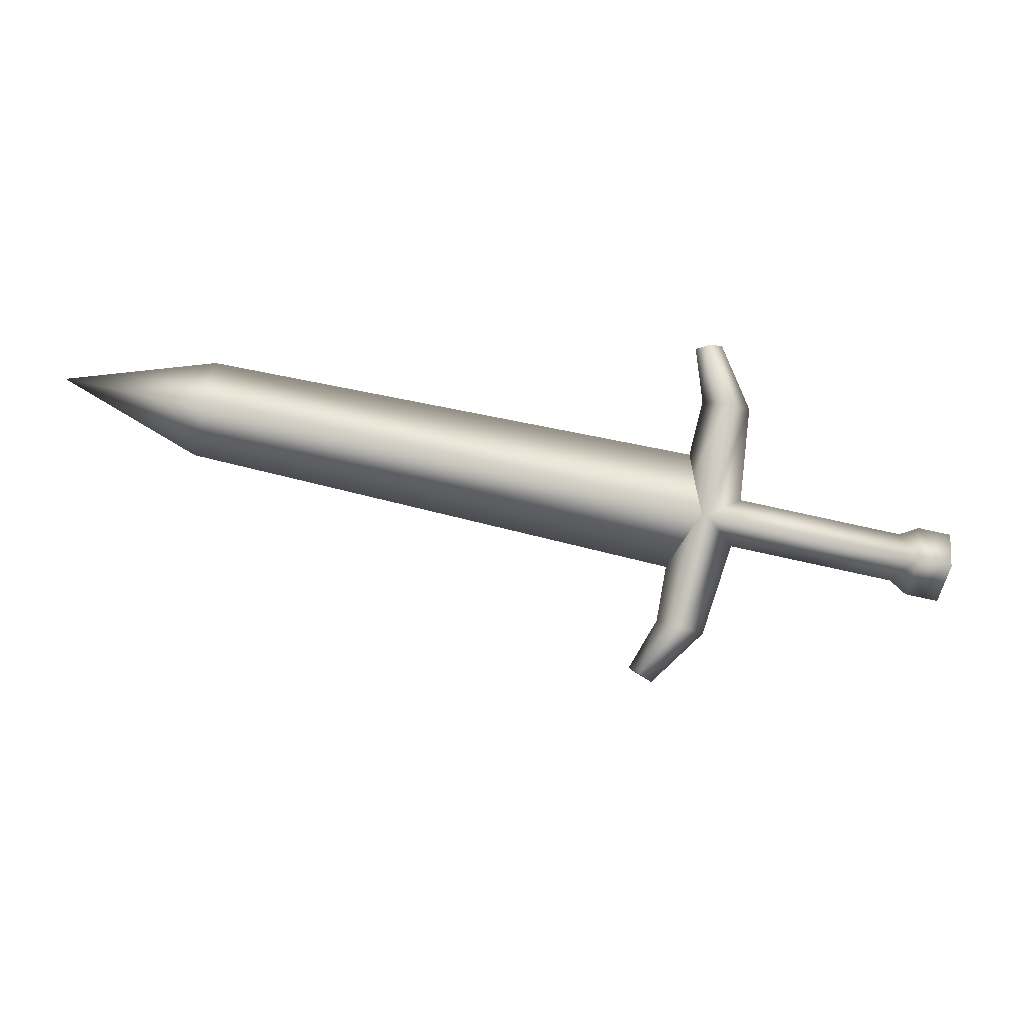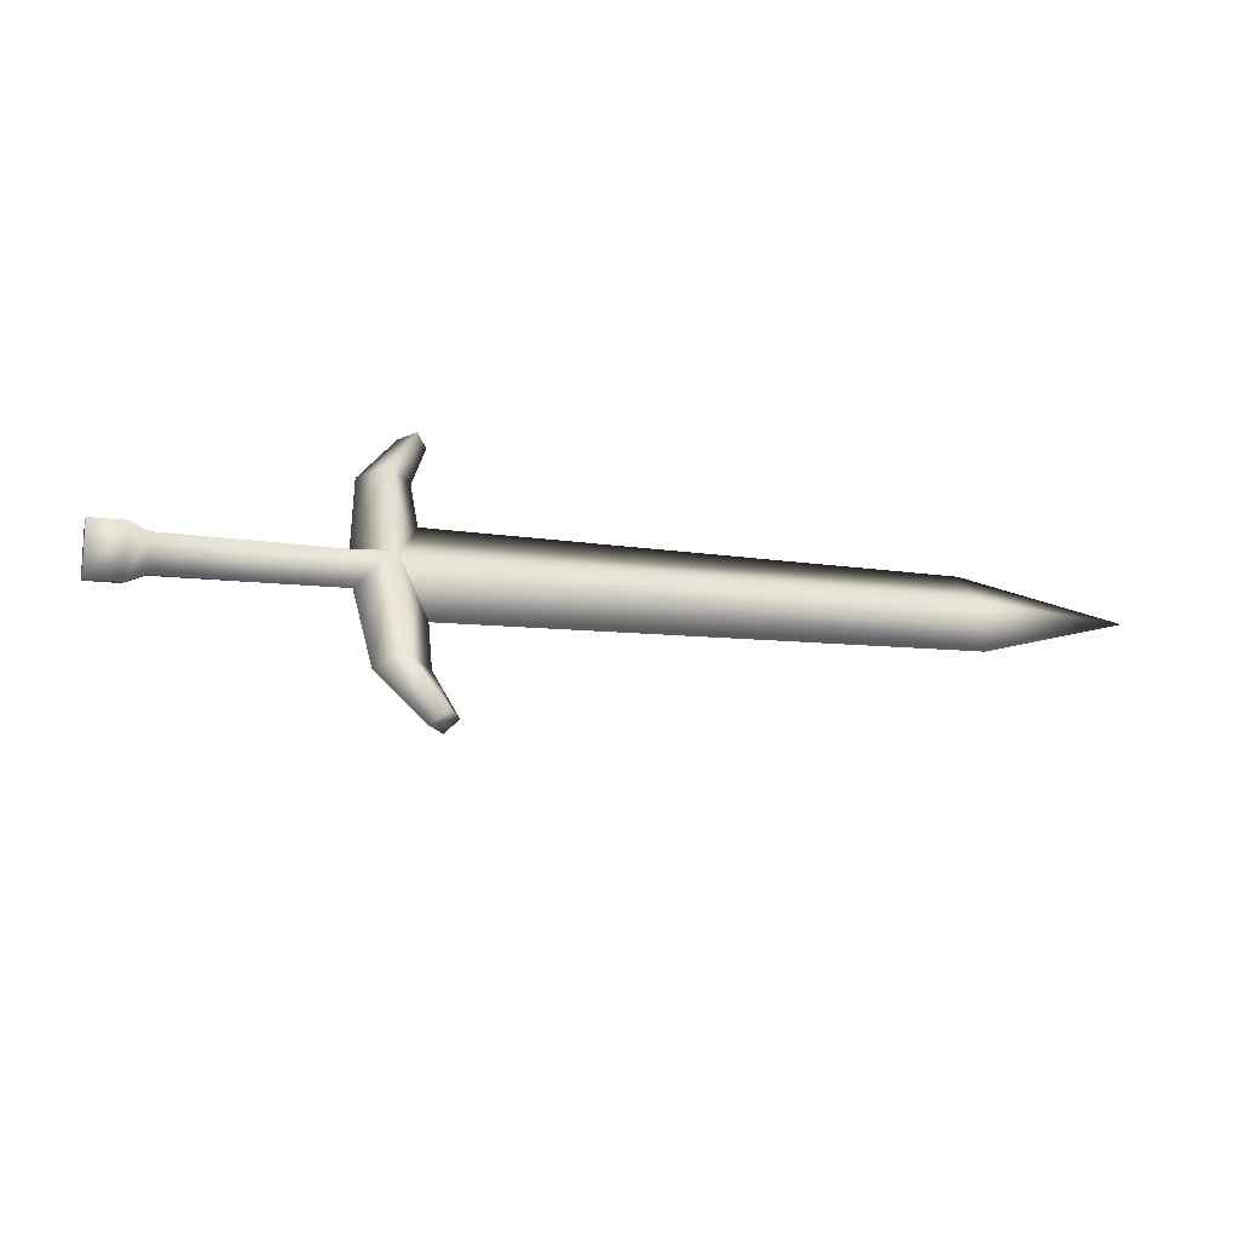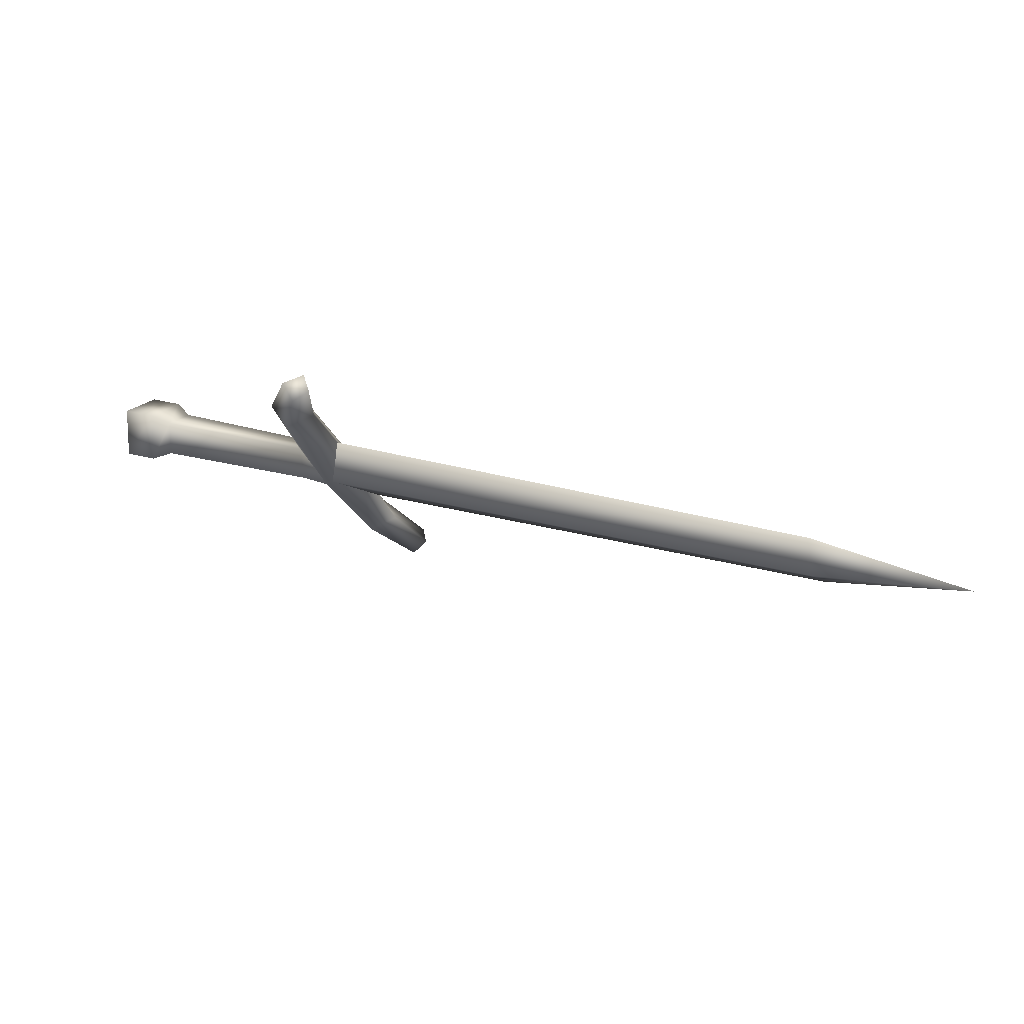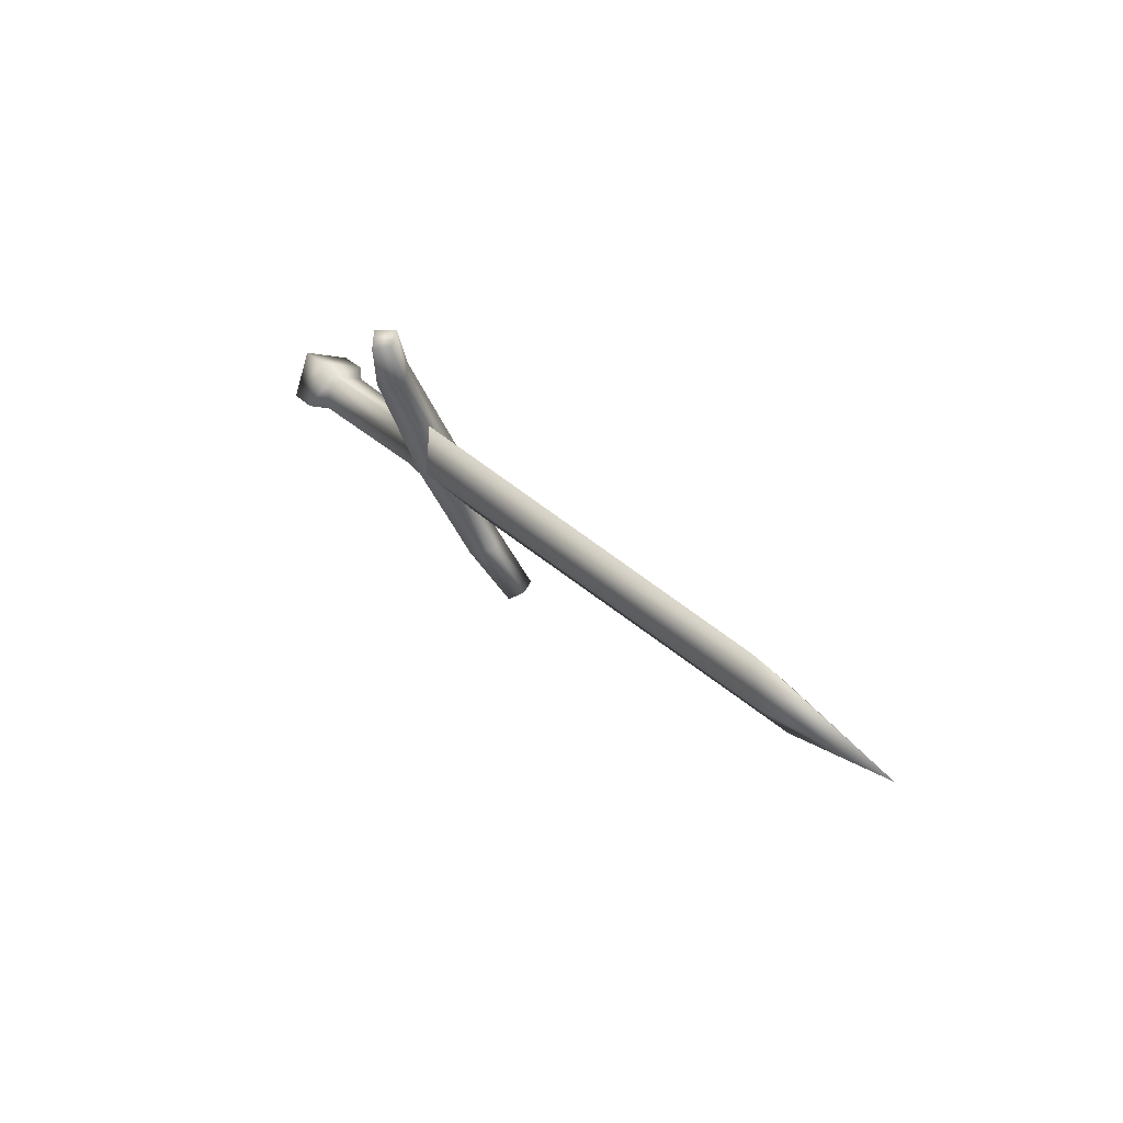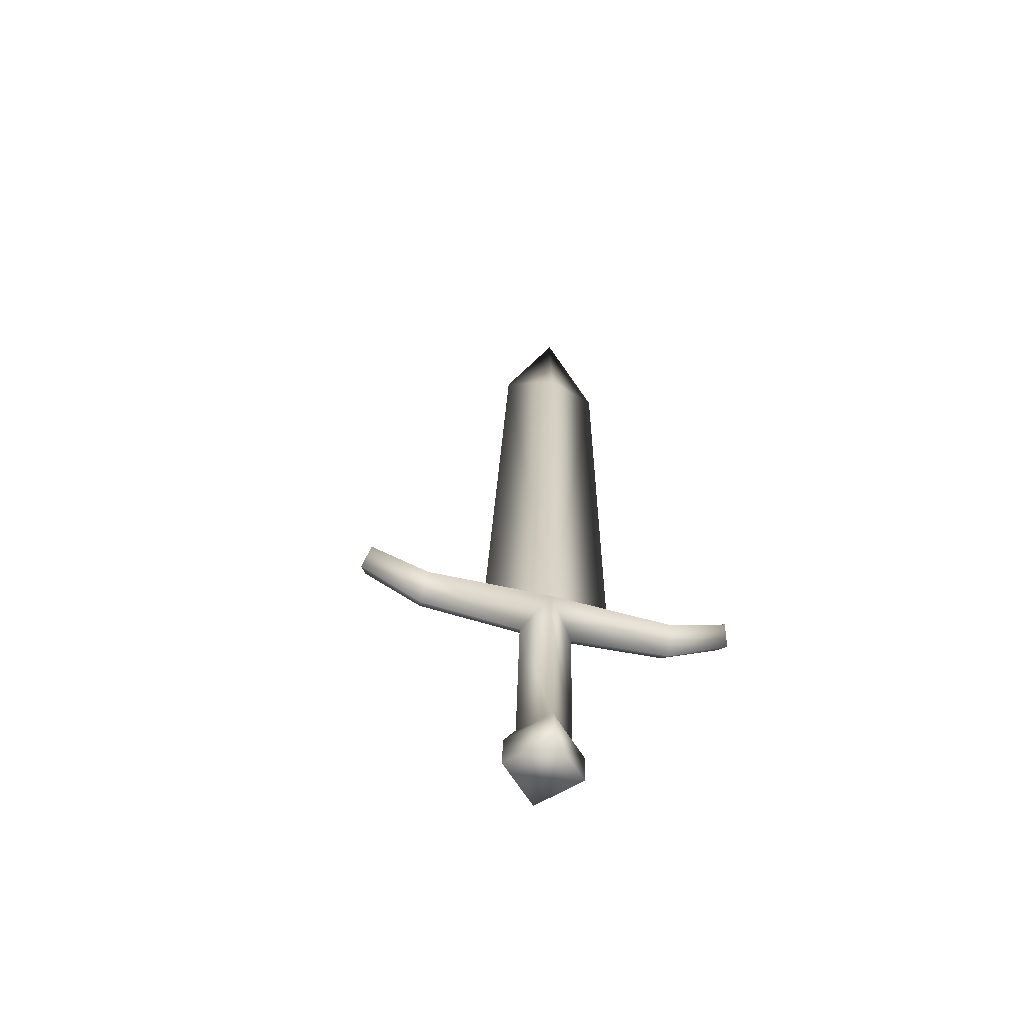
<metadata>
{"format":"obj","ext":"obj","renderer":"f3d","projection":"perspective","resolution":1024,"background":"white","views":[{"elev":12.6,"azim":163.3,"up":"+Z"},{"elev":-65.1,"azim":-30.1,"up":"+Z"},{"elev":50.8,"azim":3.7,"up":"+Z"},{"elev":42.4,"azim":35.4,"up":"+Z"},{"elev":46.7,"azim":-101.0,"up":"+Y"}]}
</metadata>
<code>
v  0.0861 0.5871 0.3756
v  0.0222 0.5638 0.3895
v  -0.0034 0.5293 0.5229
v  0.0394 0.5425 0.5357
v  0.0642 0.5057 0.5337
v  0.1184 0.5397 0.3747
v  0.028 0.4902 0.6172
v  0.0568 0.5045 0.6206
v  -0.2042 0.6474 0.3396
v  -0.1841 0.688 0.3163
v  -0.205 0.7115 0.3153
v  -0.2338 0.6534 0.3486
v  -0.2499 0.7281 0.3054
v  -0.2787 0.67 0.3387
v  0.0667 0.4801 0.6123
v  0.0243 0.492 0.5198
v  0.0669 0.5232 0.3554
v  0.0447 0.4641 0.6079
v  -0.2333 0.617 0.2854
v  -0.2039 0.622 0.2955
v  -0.2782 0.6336 0.2755
v  0.0659 0.5298 0.3566
v  0.7876 0.2682 0.5166
v  0.7736 0.275 0.5915
v  0.0486 0.5375 0.4479
v  0.9959 0.2158 0.568
v  0.0817 0.5825 0.3732
v  0.8008 0.3124 0.5305
v  0.1373 0.6152 0.2131
v  0.1614 0.5778 0.2132
v  0.0962 0.6032 0.1948
v  0.2015 0.6119 0.1436
v  0.1772 0.6009 0.1252
v  0.046 0.5986 0.366
v  0.0427 0.579 0.3221
v  -0.1838 0.6626 0.2722
v  -0.2046 0.6752 0.2522
v  -0.2495 0.6917 0.2423
v  0.2083 0.5852 0.1456
v  0.1221 0.5646 0.1971
v  0.1894 0.5715 0.1308
v  0.099 0.5748 0.2819
v  0.8148 0.3056 0.4556
v  0.0286 0.5404 0.3476
o sword1_LOD003
g sword1_LOD003
f 1 2 3
f 3 4 1
f 4 5 6
f 6 1 4
f 3 7 8
f 8 4 3
f 9 10 11
f 11 12 9
f 12 11 13
f 13 14 12
f 5 4 8
f 8 15 5
f 16 17 6
f 6 5 16
f 3 16 18
f 18 7 3
f 9 12 19
f 19 20 9
f 12 14 21
f 21 19 12
f 5 15 18
f 18 16 5
f 22 23 24
f 24 25 22
f 23 26 24
f 27 25 24
f 24 28 27
f 28 24 26
f 29 1 6
f 6 30 29
f 31 29 32
f 32 33 31
f 10 34 35
f 35 36 10
f 36 37 11
f 11 10 36
f 37 38 13
f 13 11 37
f 30 39 32
f 32 29 30
f 17 35 31
f 31 40 17
f 40 30 6
f 6 17 40
f 31 33 41
f 41 40 31
f 20 19 37
f 37 36 20
f 19 21 38
f 38 37 19
f 30 40 41
f 41 39 30
f 22 42 43
f 43 23 22
f 23 43 26
f 27 28 43
f 43 42 27
f 28 26 43
f 9 2 34
f 34 10 9
f 29 31 35
f 35 1 29
f 7 18 15
f 15 8 7
f 39 41 33
f 33 32 39
f 2 1 34
f 34 1 35
f 20 44 2
f 2 9 20
f 2 17 16
f 16 3 2
f 20 36 35
f 35 44 20
f 44 17 2
f 35 17 44
f 38 21 14
f 14 13 38

</code>
